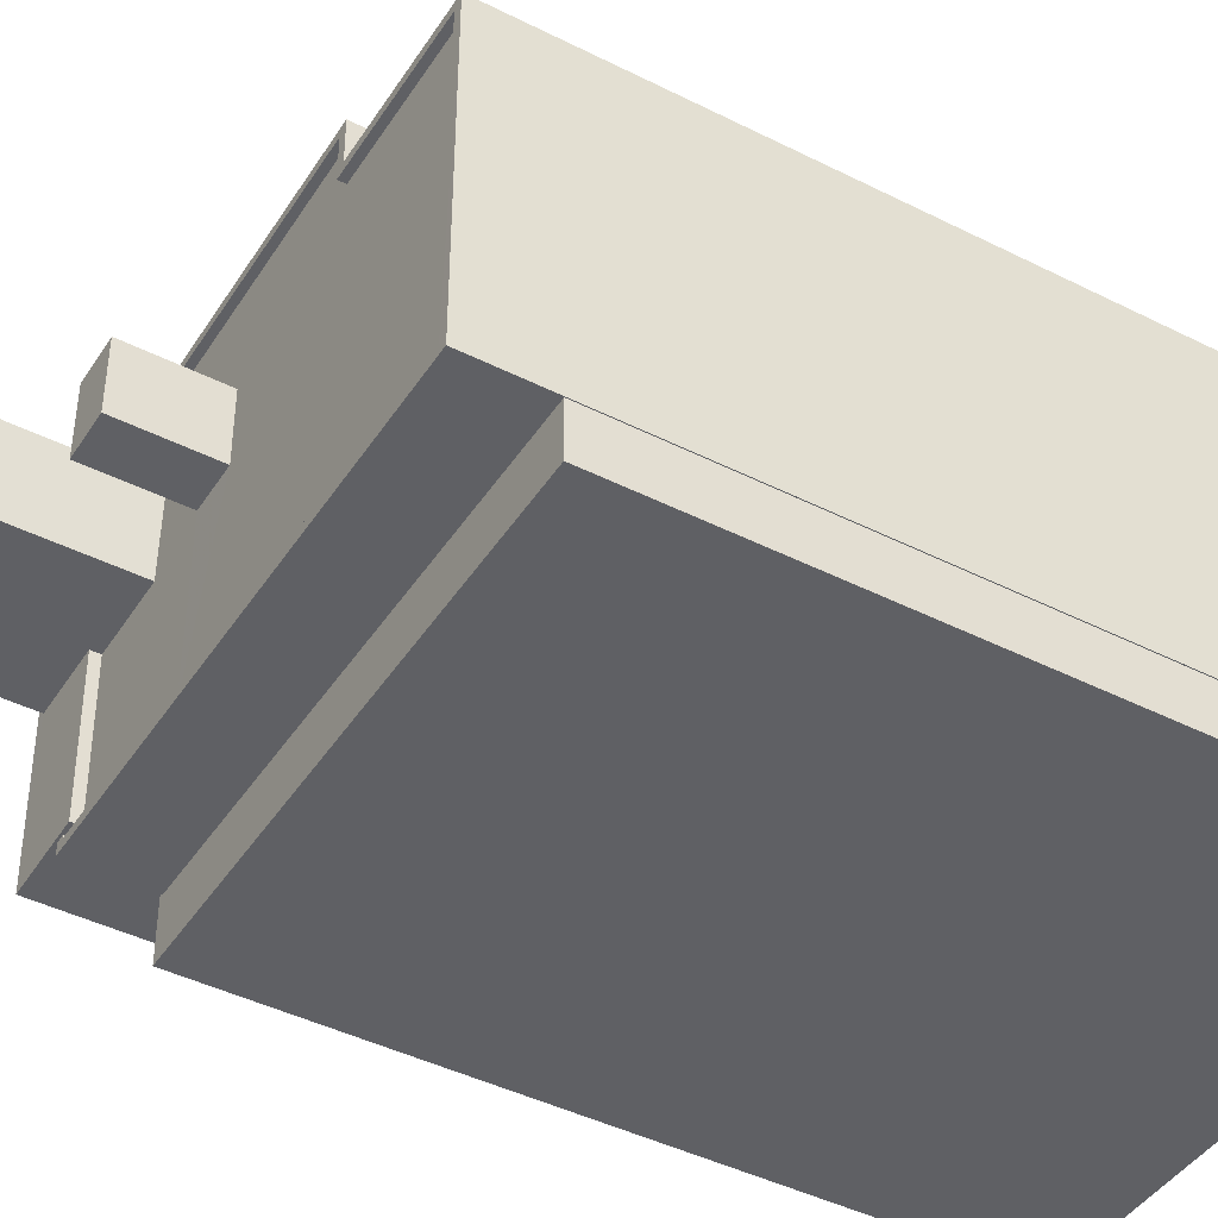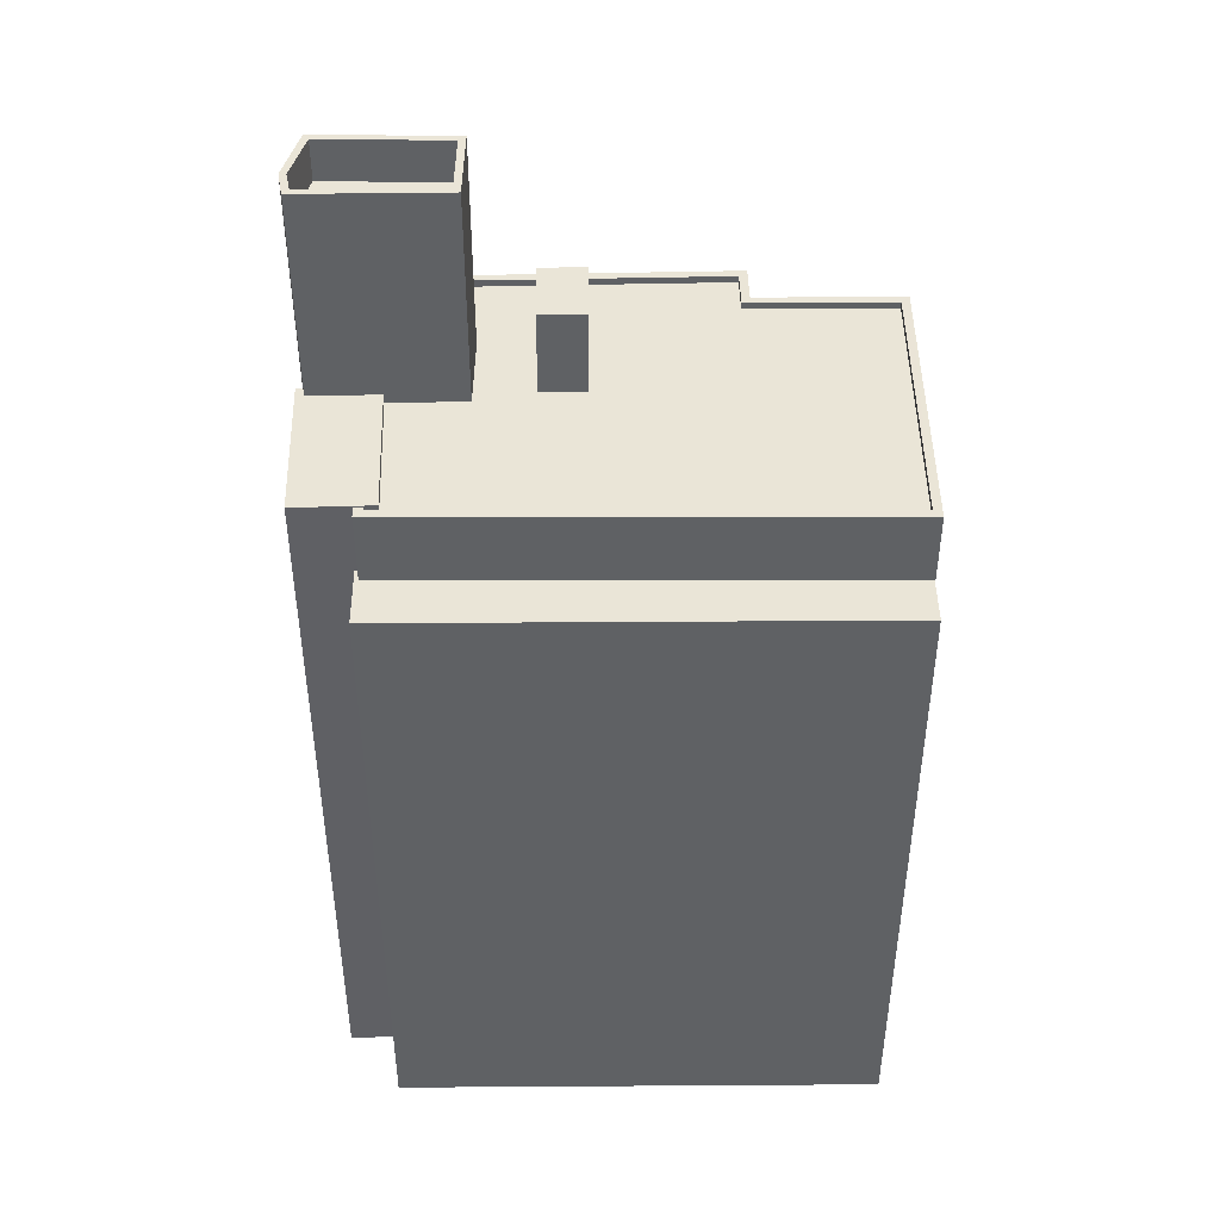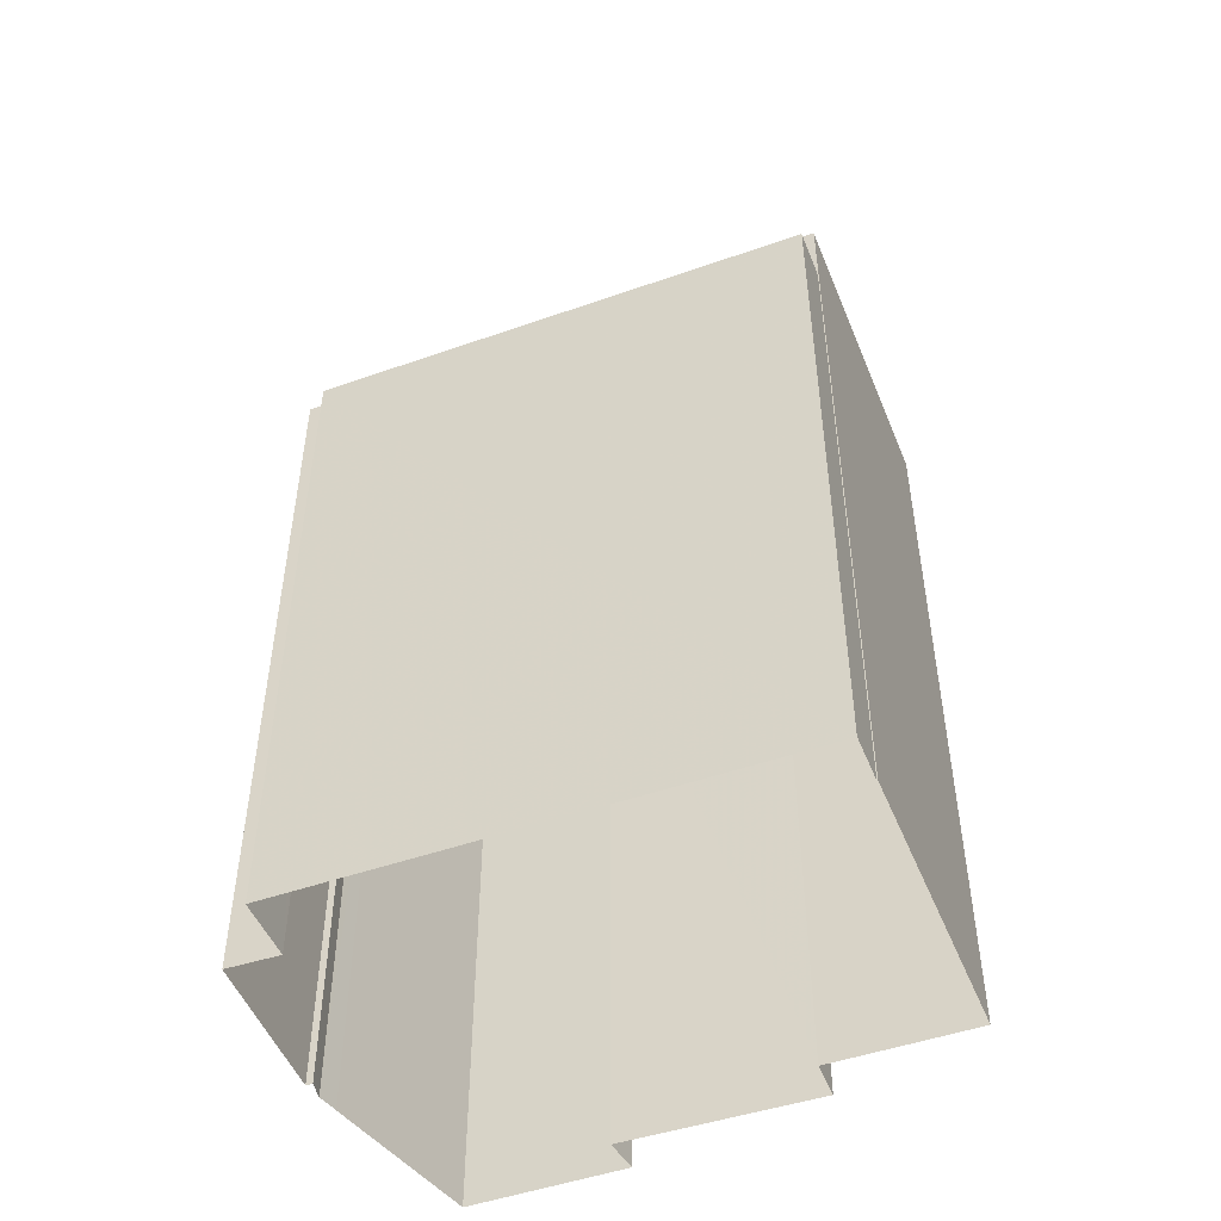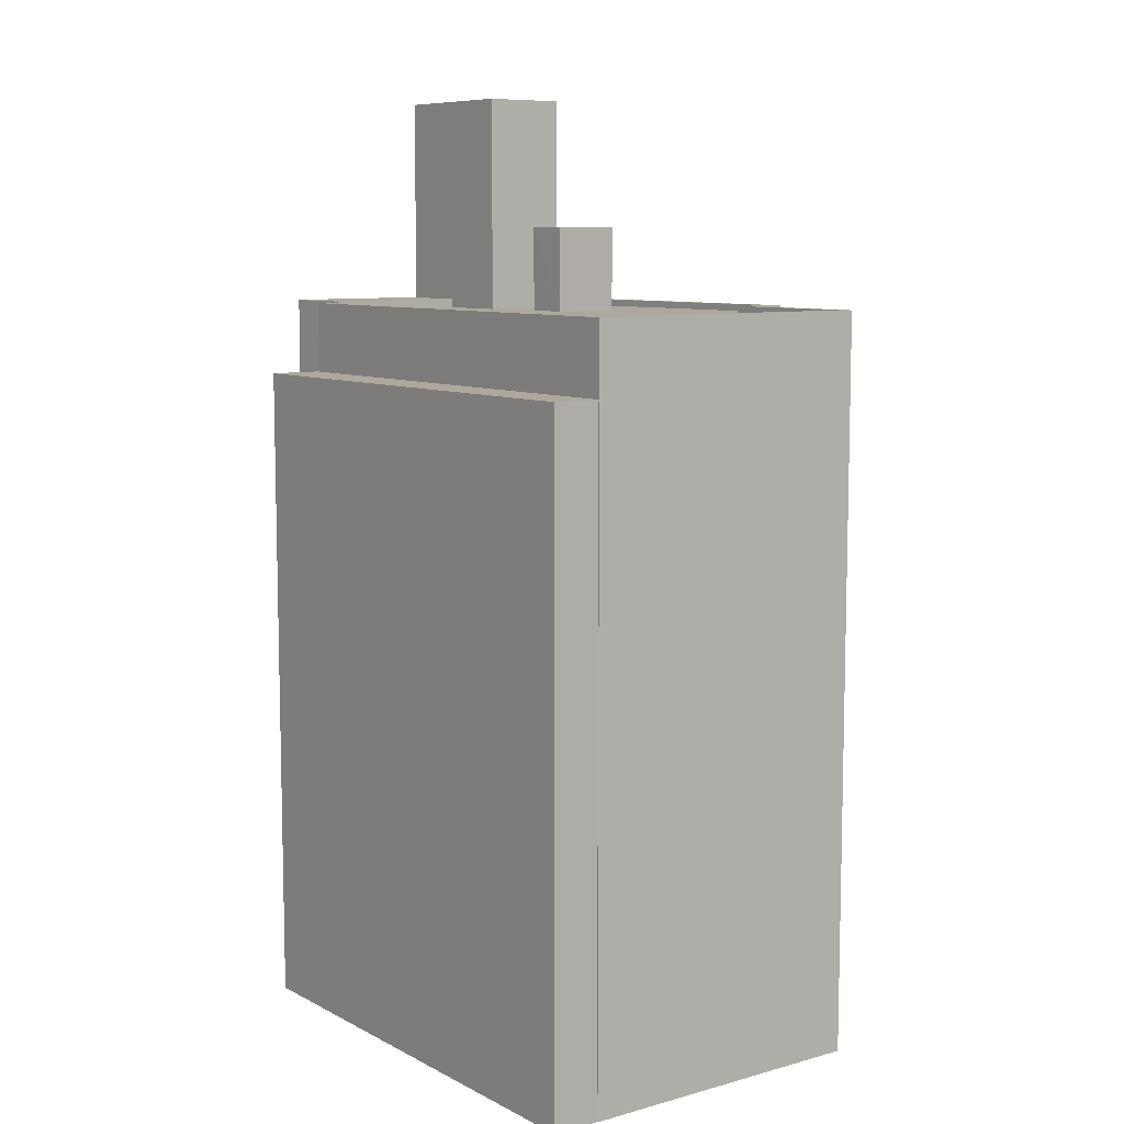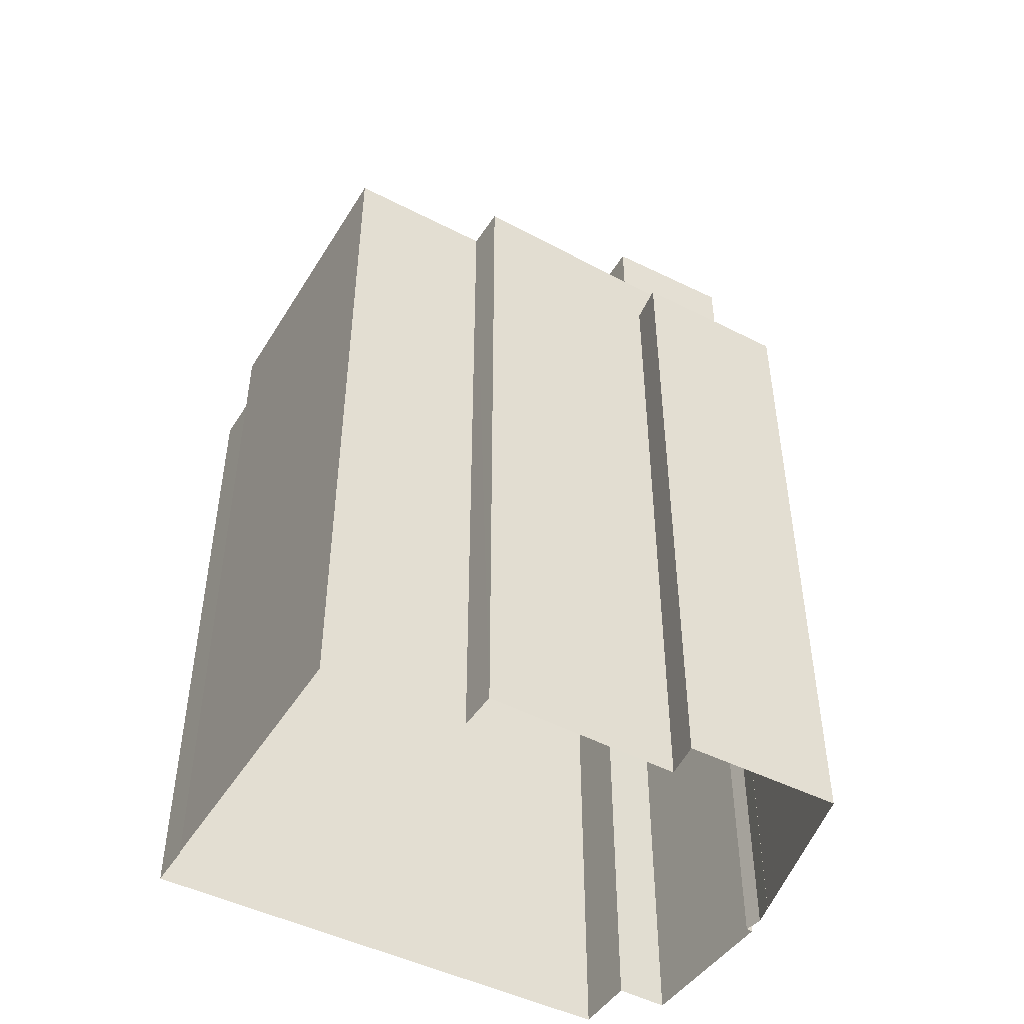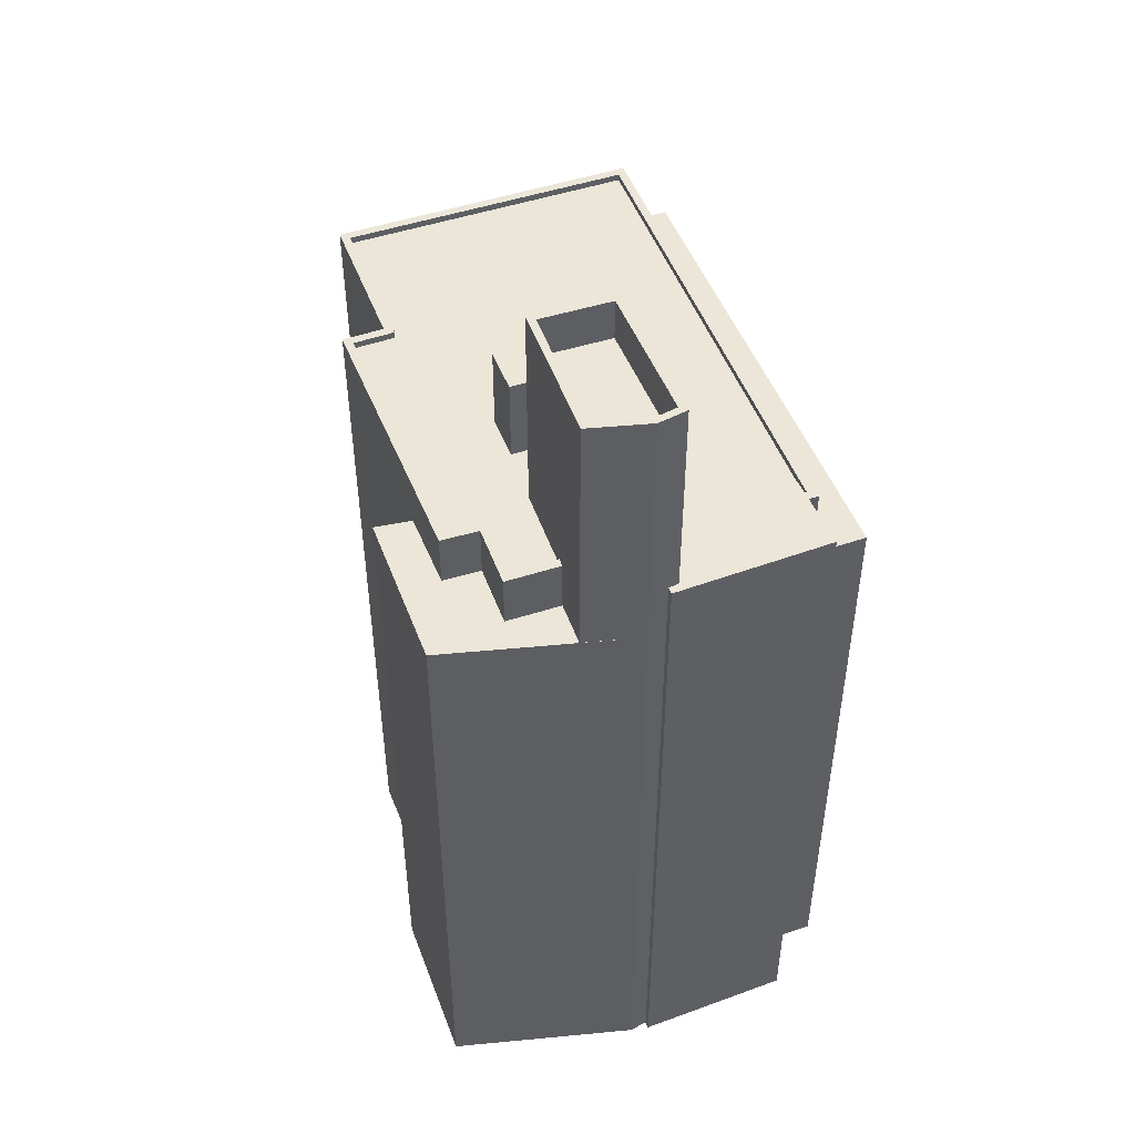
<metadata>
{"format":"obj","ext":"obj","renderer":"f3d","projection":"perspective","resolution":1024,"background":"white","views":[{"elev":-43.4,"azim":59.2,"up":"+Y"},{"elev":44.1,"azim":-0.1,"up":"+Z"},{"elev":-48.6,"azim":21.8,"up":"+Z"},{"elev":8.5,"azim":53.7,"up":"+Z"},{"elev":-46.7,"azim":150.0,"up":"+Z"},{"elev":48.9,"azim":-110.1,"up":"+Z"}]}
</metadata>
<code>
v -1.218e+04 -3.367e+04 32.36
v -1.218e+04 -3.367e+04 32.36
v -1.219e+04 -3.367e+04 32.36
v -1.218e+04 -3.366e+04 32.36
v -1.218e+04 -3.367e+04 32.36
v -1.219e+04 -3.367e+04 32.36
v -1.219e+04 -3.367e+04 32.36
v -1.219e+04 -3.367e+04 32.36
v -1.22e+04 -3.367e+04 32.36
v -1.218e+04 -3.366e+04 32.36
v -1.218e+04 -3.366e+04 32.36
v -1.219e+04 -3.366e+04 32.36
v -1.219e+04 -3.367e+04 32.36
v -1.219e+04 -3.366e+04 32.36
v -1.219e+04 -3.366e+04 32.36
v -1.219e+04 -3.366e+04 32.36
v -1.219e+04 -3.366e+04 32.36
v -1.219e+04 -3.366e+04 56.97
v -1.219e+04 -3.366e+04 56.97
v -1.219e+04 -3.366e+04 56.97
v -1.219e+04 -3.366e+04 56.97
v -1.219e+04 -3.366e+04 56.97
v -1.219e+04 -3.366e+04 56.97
v -1.219e+04 -3.366e+04 56.97
v -1.219e+04 -3.366e+04 56.97
v -1.219e+04 -3.366e+04 56.97
v -1.219e+04 -3.366e+04 56.97
v -1.218e+04 -3.367e+04 58.89
v -1.218e+04 -3.366e+04 58.89
v -1.218e+04 -3.367e+04 58.89
v -1.219e+04 -3.367e+04 58.89
v -1.218e+04 -3.366e+04 58.89
v -1.218e+04 -3.366e+04 58.89
v -1.218e+04 -3.366e+04 58.89
v -1.218e+04 -3.366e+04 58.89
v -1.219e+04 -3.366e+04 58.89
v -1.219e+04 -3.366e+04 58.89
v -1.219e+04 -3.366e+04 58.89
v -1.219e+04 -3.366e+04 58.89
v -1.219e+04 -3.367e+04 58.89
v -1.219e+04 -3.367e+04 58.89
v -1.219e+04 -3.366e+04 58.89
v -1.219e+04 -3.366e+04 58.89
v -1.219e+04 -3.367e+04 58.89
v -1.219e+04 -3.366e+04 58.89
v -1.219e+04 -3.366e+04 58.89
v -1.218e+04 -3.366e+04 58.89
v -1.219e+04 -3.366e+04 58.64
v -1.219e+04 -3.366e+04 58.64
v -1.219e+04 -3.366e+04 58.64
v -1.219e+04 -3.366e+04 58.64
v -1.219e+04 -3.366e+04 58.64
v -1.219e+04 -3.366e+04 58.64
v -1.219e+04 -3.367e+04 58.64
v -1.219e+04 -3.367e+04 58.64
v -1.219e+04 -3.367e+04 58.64
v -1.219e+04 -3.367e+04 58.64
v -1.219e+04 -3.366e+04 58.64
v -1.219e+04 -3.367e+04 58.64
v -1.219e+04 -3.367e+04 58.64
v -1.219e+04 -3.367e+04 58.64
v -1.219e+04 -3.366e+04 58.64
v -1.218e+04 -3.366e+04 58.64
v -1.218e+04 -3.366e+04 58.64
v -1.218e+04 -3.366e+04 58.64
v -1.218e+04 -3.367e+04 58.64
v -1.219e+04 -3.367e+04 58.64
v -1.219e+04 -3.367e+04 58.96
v -1.219e+04 -3.367e+04 58.96
v -1.219e+04 -3.367e+04 58.95
v -1.22e+04 -3.367e+04 58.96
v -1.219e+04 -3.367e+04 58.96
v -1.219e+04 -3.367e+04 58.96
v -1.219e+04 -3.367e+04 56.31
v -1.219e+04 -3.367e+04 56.31
v -1.219e+04 -3.367e+04 56.31
v -1.218e+04 -3.367e+04 56.31
v -1.218e+04 -3.367e+04 56.31
v -1.219e+04 -3.367e+04 56.3
v -1.219e+04 -3.366e+04 66.49
v -1.219e+04 -3.366e+04 66.49
v -1.219e+04 -3.366e+04 66.49
v -1.219e+04 -3.366e+04 66.49
v -1.219e+04 -3.366e+04 64.99
v -1.219e+04 -3.367e+04 64.99
v -1.219e+04 -3.367e+04 64.99
v -1.219e+04 -3.366e+04 64.99
v -1.219e+04 -3.367e+04 64.99
v -1.219e+04 -3.367e+04 66.49
v -1.219e+04 -3.367e+04 66.49
v -1.219e+04 -3.367e+04 66.49
v -1.219e+04 -3.367e+04 66.49
v -1.219e+04 -3.367e+04 66.49
v -1.219e+04 -3.367e+04 66.49
v -1.219e+04 -3.367e+04 61.71
v -1.219e+04 -3.366e+04 61.71
v -1.219e+04 -3.366e+04 61.71
v -1.219e+04 -3.367e+04 61.71
f 1 2 3
f 4 5 1
f 6 7 8
f 1 3 7
f 6 8 9
f 10 11 12
f 4 1 11
f 13 14 6
f 15 16 12
f 15 14 17
f 12 7 6
f 1 7 11
f 11 7 12
f 14 12 6
f 14 15 12
f 18 19 20
f 20 21 18
f 21 22 23
f 23 22 24
f 25 26 20
f 22 26 27
f 21 20 26
f 26 22 21
f 28 29 30
f 28 30 31
f 32 33 34
f 29 33 35
f 36 32 34
f 37 38 39
f 31 40 41
f 42 43 36
f 37 39 42
f 41 40 44
f 38 45 39
f 39 46 42
f 42 46 43
f 47 33 32
f 43 32 36
f 35 33 47
f 29 35 30
f 31 30 40
f 48 49 50
f 51 52 50
f 51 50 53
f 54 55 56
f 56 55 57
f 53 58 59
f 59 60 54
f 60 61 55
f 50 49 58
f 59 58 60
f 50 58 53
f 60 55 54
f 51 62 63
f 64 65 66
f 63 62 65
f 54 67 59
f 66 67 54
f 62 51 53
f 65 62 67
f 66 65 67
f 68 69 70
f 70 69 71
f 68 72 69
f 71 69 73
f 74 75 76
f 77 76 78
f 78 76 79
f 76 75 79
f 80 81 82
f 83 80 82
f 84 85 86
f 84 86 87
f 85 88 86
f 82 89 83
f 89 90 91
f 80 92 81
f 90 92 93
f 93 92 80
f 83 89 94
f 91 90 93
f 94 89 91
f 95 96 97
f 98 95 97
f 18 21 15
f 17 18 15
f 21 16 15
f 21 23 16
f 24 16 23
f 24 12 16
f 14 18 17
f 14 19 18
f 22 36 24
f 12 24 10
f 10 24 34
f 24 36 34
f 33 11 10
f 34 33 10
f 33 4 11
f 33 29 4
f 4 28 5
f 4 29 28
f 31 77 28
f 28 77 5
f 31 76 77
f 5 77 1
f 27 37 42
f 27 26 37
f 22 42 36
f 22 27 42
f 26 38 37
f 26 25 38
f 74 31 41
f 74 76 31
f 45 48 39
f 45 49 48
f 57 40 56
f 57 44 40
f 39 48 50
f 46 39 50
f 46 50 52
f 43 46 52
f 63 32 51
f 51 43 52
f 51 32 43
f 47 63 65
f 47 32 63
f 47 65 64
f 35 47 64
f 30 64 66
f 30 35 64
f 56 40 54
f 54 30 66
f 54 40 30
f 7 75 8
f 55 68 44
f 57 55 44
f 75 74 41
f 8 75 70
f 41 68 70
f 44 68 41
f 75 41 70
f 6 9 71
f 73 6 71
f 70 71 9
f 8 70 9
f 61 68 55
f 61 72 68
f 1 78 2
f 1 77 78
f 79 3 2
f 78 79 2
f 7 79 75
f 7 3 79
f 82 19 89
f 89 19 13
f 82 20 19
f 13 19 14
f 69 90 73
f 6 73 13
f 13 73 89
f 73 90 89
f 81 58 45
f 81 45 82
f 38 20 82
f 45 58 49
f 38 25 20
f 45 38 82
f 58 92 60
f 58 81 92
f 90 72 92
f 92 72 60
f 90 69 72
f 60 72 61
f 91 88 85
f 94 91 85
f 94 85 84
f 83 94 84
f 83 84 87
f 80 83 87
f 93 87 86
f 93 80 87
f 91 86 88
f 91 93 86
f 62 97 96
f 62 53 97
f 95 62 96
f 95 67 62
f 98 67 95
f 98 59 67
f 53 59 98
f 97 53 98

</code>
